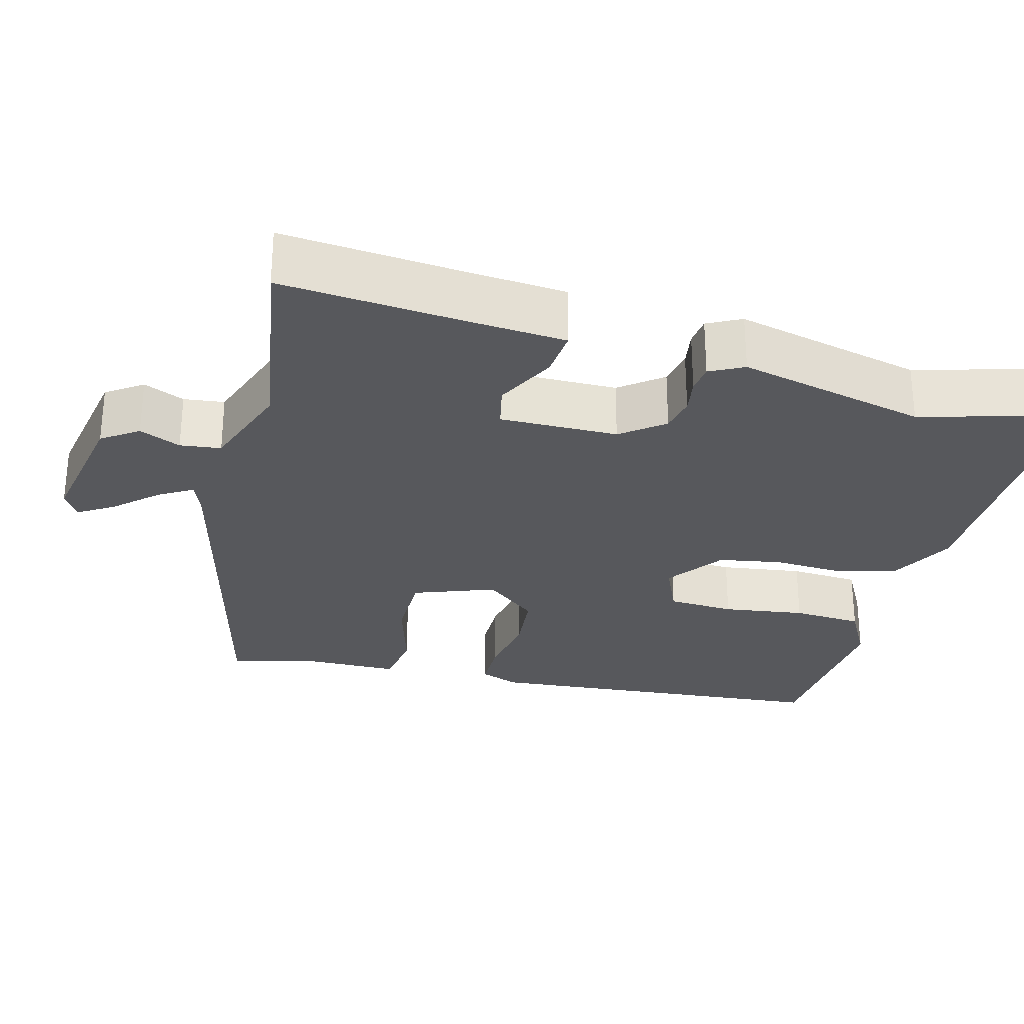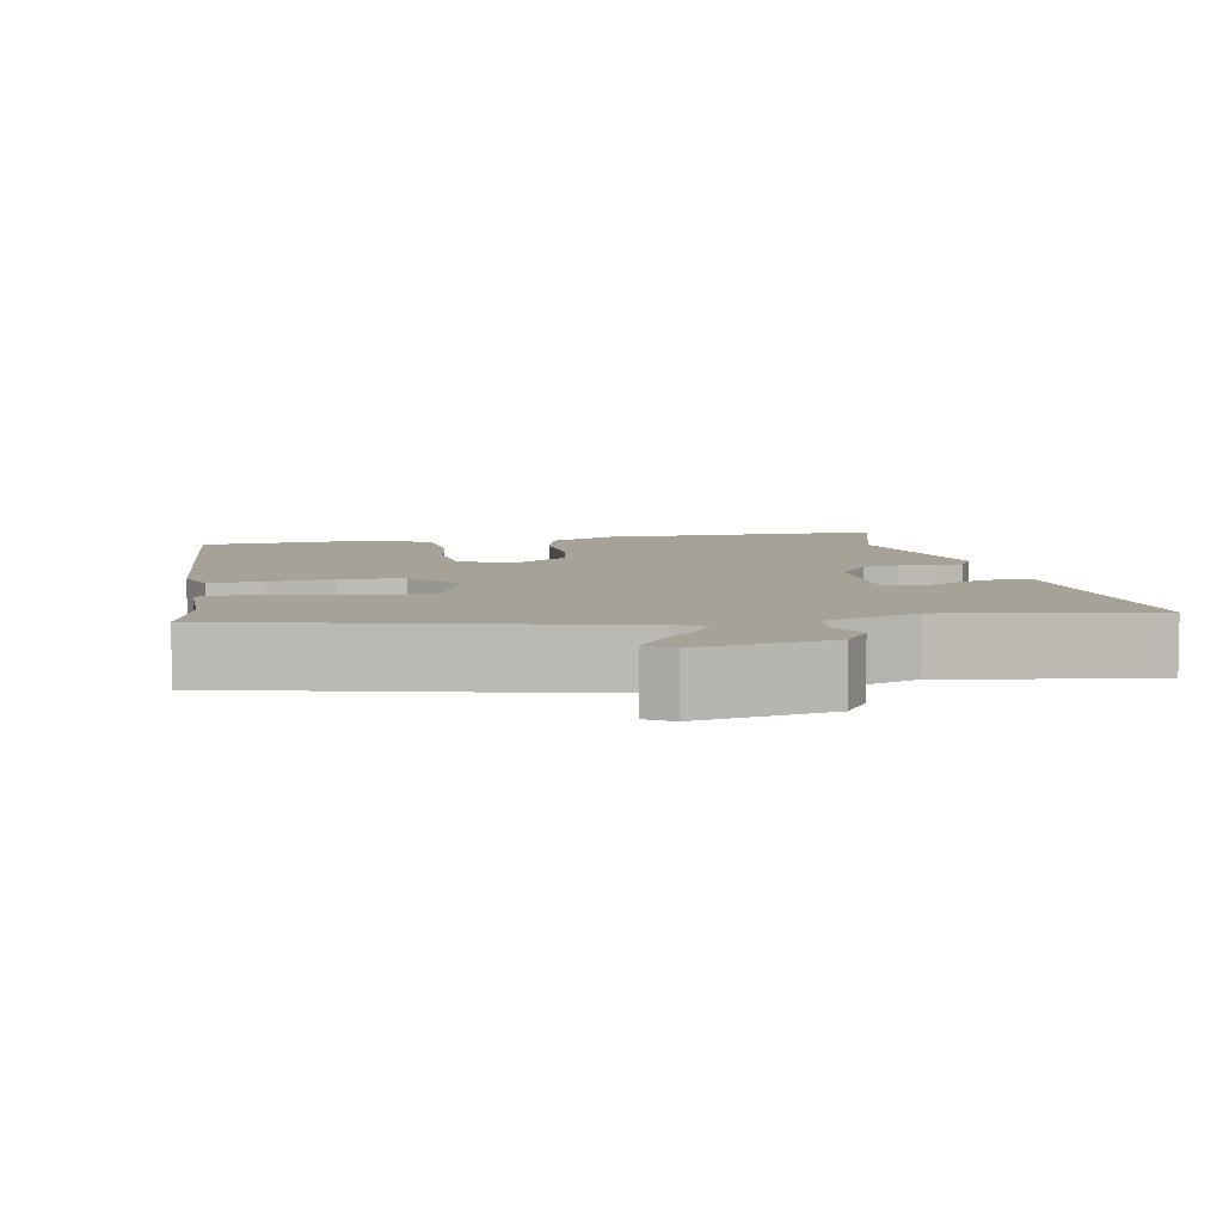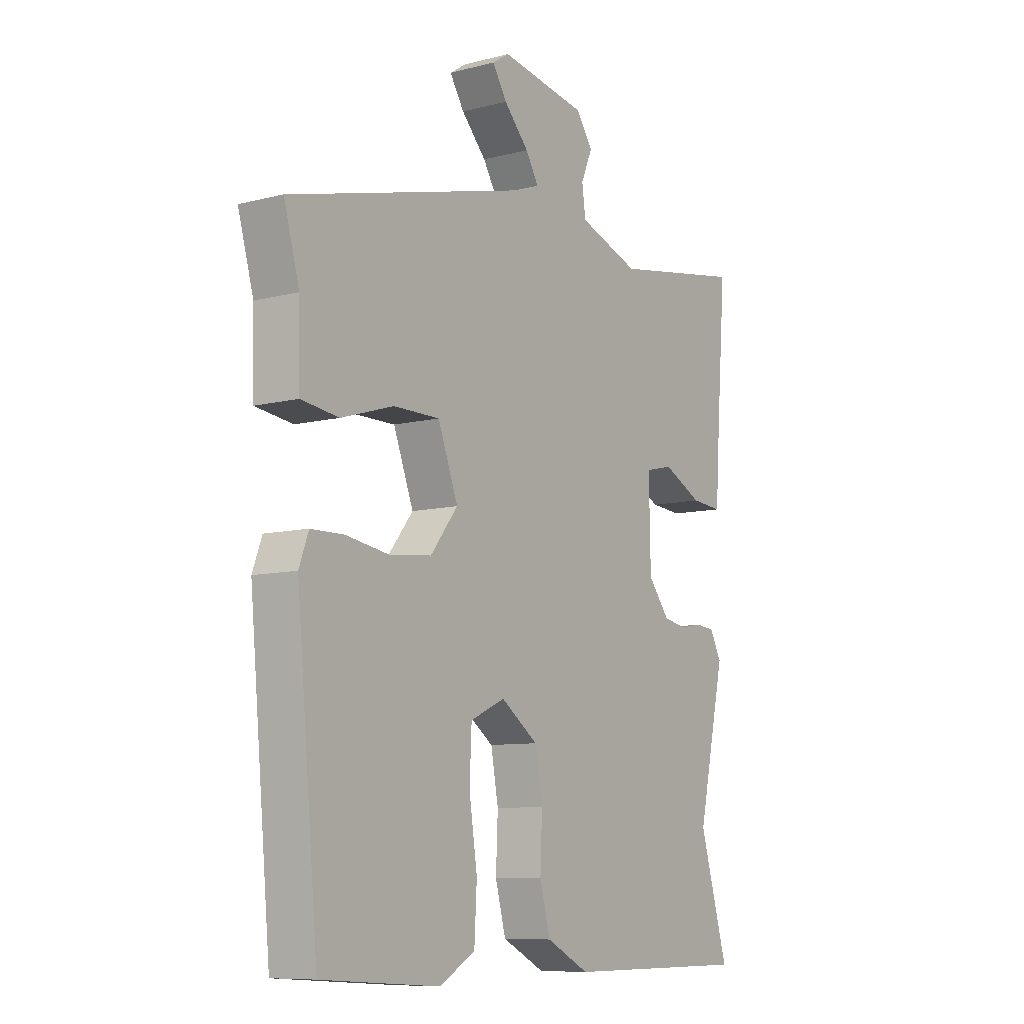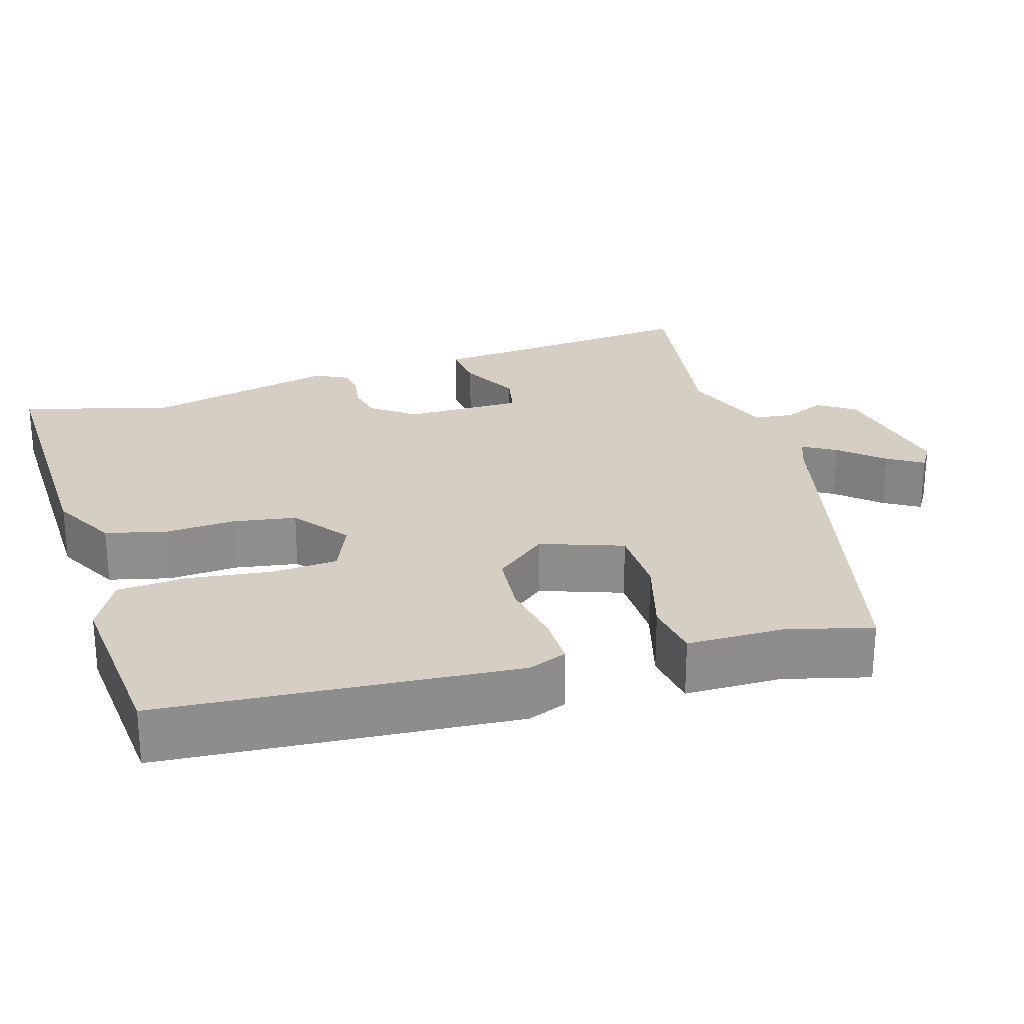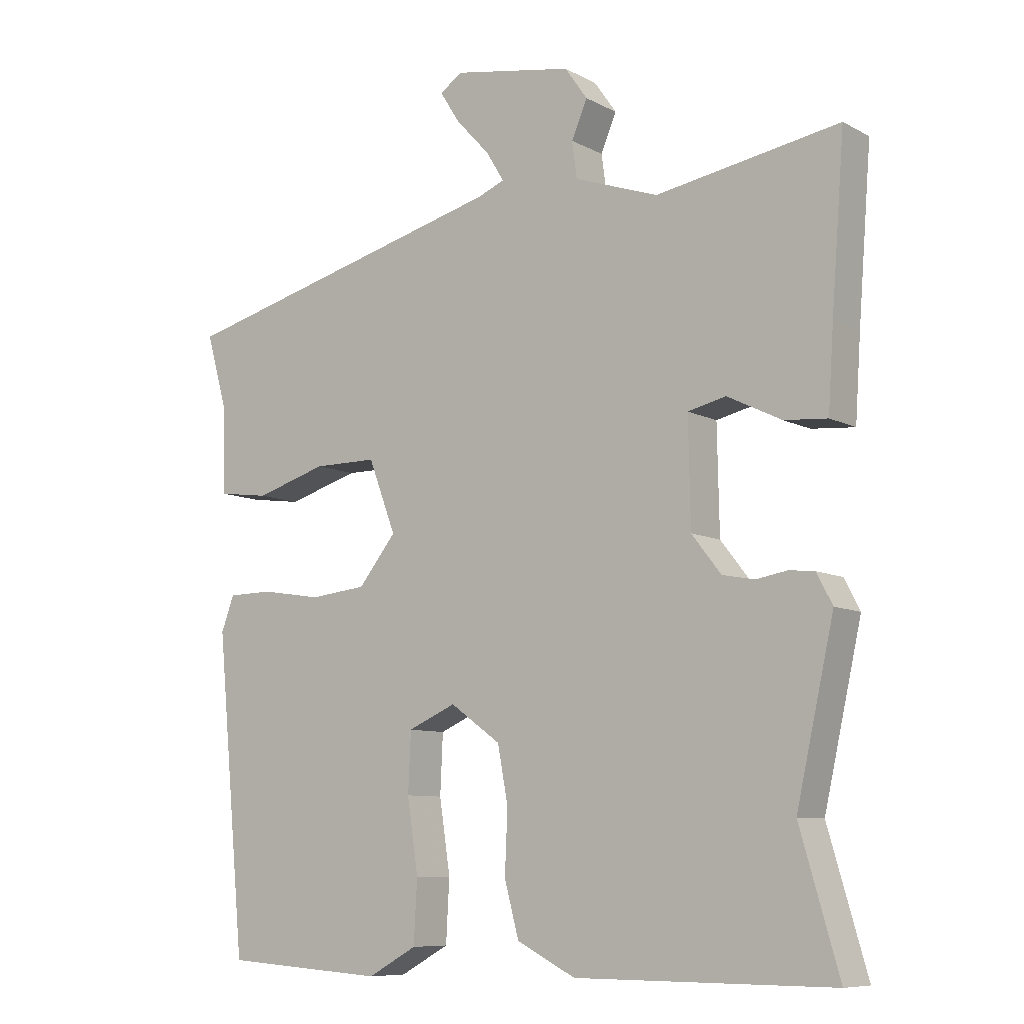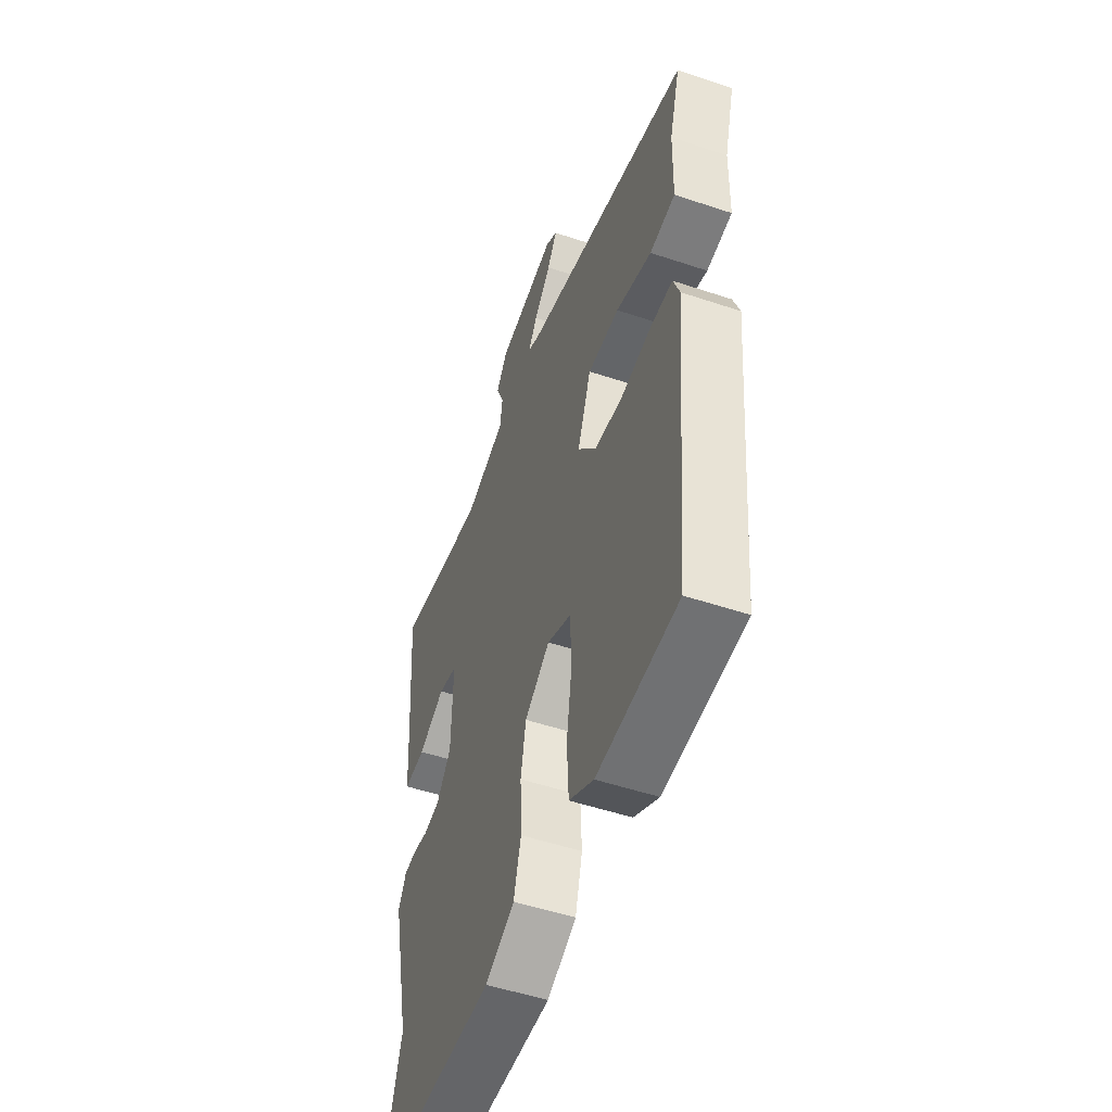
<metadata>
{"format":"obj","ext":"obj","renderer":"f3d","projection":"perspective","resolution":1024,"background":"white","views":[{"elev":-28.5,"azim":74.7,"up":"+Y"},{"elev":6.5,"azim":-11.7,"up":"+Y"},{"elev":-9.0,"azim":-55.7,"up":"+Z"},{"elev":25.5,"azim":-107.9,"up":"+Y"},{"elev":-8.6,"azim":35.8,"up":"+Z"},{"elev":-51.4,"azim":-110.0,"up":"+Z"}]}
</metadata>
<code>
v -0.512 0.07 0.386
v -0.02 0.07 0.514
v 0.019 0.07 0.53
v -0.007 0.07 0.573
v -0.057 0.07 0.627
v -0.086 0.07 0.673
v -0.052 0.07 0.695
v 0.122 0.07 0.665
v 0.155 0.07 0.618
v 0.132 0.07 0.564
v 0.139 0.07 0.511
v 0.262 0.07 0.468
v 0.53 0.07 0.514
v 0.511 0.07 0.27
v 0.503 0.07 0.15
v 0.44 0.07 0.155
v 0.361 0.07 0.194
v 0.305 0.07 0.181
v 0.308 0.07 0.027
v 0.351 0.07 -0.028
v 0.398 0.07 -0.037
v 0.444 0.07 -0.029
v 0.481 0.07 -0.033
v 0.504 0.07 -0.077
v 0.449 0.07 -0.324
v 0.506 0.07 -0.52
v 0.13 0.07 -0.519
v 0.044 0.07 -0.475
v 0.023 0.07 -0.396
v 0.027 0.07 -0.305
v 0.012 0.07 -0.223
v -0.062 0.07 -0.17
v -0.132 0.07 -0.201
v -0.136 0.07 -0.288
v -0.12 0.07 -0.395
v -0.125 0.07 -0.486
v -0.197 0.07 -0.526
v -0.433 0.07 -0.51
v -0.476 0.07 -0.05
v -0.457 0.07 0.001
v -0.391 0.07 0.002
v -0.303 0.07 -0.012
v -0.22 0.07 -0.003
v -0.165 0.07 0.066
v -0.205 0.07 0.172
v -0.298 0.07 0.172
v -0.403 0.07 0.14
v -0.478 0.07 0.15
v -0.481 0.07 0.276
v -0.512 0 0.386
v -0.02 0 0.514
v 0.019 0 0.53
v -0.007 0 0.573
v -0.057 0 0.627
v -0.086 0 0.673
v -0.052 0 0.695
v 0.122 0 0.665
v 0.155 0 0.618
v 0.132 0 0.564
v 0.139 0 0.511
v 0.262 0 0.468
v 0.53 0 0.514
v 0.511 0 0.27
v 0.503 0 0.15
v 0.44 0 0.155
v 0.361 0 0.194
v 0.305 0 0.181
v 0.308 0 0.027
v 0.351 0 -0.028
v 0.398 0 -0.037
v 0.444 0 -0.029
v 0.481 0 -0.033
v 0.504 0 -0.077
v 0.449 0 -0.324
v 0.506 0 -0.52
v 0.13 0 -0.519
v 0.044 0 -0.475
v 0.023 0 -0.396
v 0.027 0 -0.305
v 0.012 0 -0.223
v -0.062 0 -0.17
v -0.132 0 -0.201
v -0.136 0 -0.288
v -0.12 0 -0.395
v -0.125 0 -0.486
v -0.197 0 -0.526
v -0.433 0 -0.51
v -0.476 0 -0.05
v -0.457 0 0.001
v -0.391 0 0.002
v -0.303 0 -0.012
v -0.22 0 -0.003
v -0.165 0 0.066
v -0.205 0 0.172
v -0.298 0 0.172
v -0.403 0 0.14
v -0.478 0 0.15
v -0.481 0 0.276
f 46 47 48 49
f 49 1 2
f 46 49 2
f 45 46 2
f 44 45 2 3
f 40 41 42
f 39 40 42
f 38 39 42
f 37 38 42
f 36 37 42
f 35 36 42
f 34 35 42
f 33 34 42 43
f 32 33 43 44
f 28 29 30
f 27 28 30
f 26 27 30
f 25 26 30
f 25 30 31
f 24 25 31
f 23 24 31
f 22 23 31
f 21 22 31
f 31 32 44
f 21 31 44
f 20 21 44
f 14 15 16 17
f 14 17 18
f 13 14 18
f 12 13 18
f 11 12 18 19
f 8 9 10
f 7 8 10
f 6 7 10
f 5 6 10
f 4 5 10
f 3 4 10 11
f 44 3 11 19
f 19 20 44
f 98 97 96 95
f 51 50 98
f 51 98 95
f 51 95 94
f 52 51 94 93
f 91 90 89
f 91 89 88
f 91 88 87
f 91 87 86
f 91 86 85
f 91 85 84
f 91 84 83
f 92 91 83 82
f 93 92 82 81
f 79 78 77
f 79 77 76
f 79 76 75
f 79 75 74
f 80 79 74
f 80 74 73
f 80 73 72
f 80 72 71
f 80 71 70
f 93 81 80
f 93 80 70
f 93 70 69
f 66 65 64 63
f 67 66 63
f 67 63 62
f 67 62 61
f 68 67 61 60
f 59 58 57
f 59 57 56
f 59 56 55
f 59 55 54
f 59 54 53
f 60 59 53 52
f 68 60 52 93
f 93 69 68
f 1 50 51 2
f 2 51 52 3
f 3 52 53 4
f 4 53 54 5
f 5 54 55 6
f 6 55 56 7
f 7 56 57 8
f 8 57 58 9
f 9 58 59 10
f 10 59 60 11
f 11 60 61 12
f 12 61 62 13
f 13 62 63 14
f 14 63 64 15
f 15 64 65 16
f 16 65 66 17
f 17 66 67 18
f 18 67 68 19
f 19 68 69 20
f 20 69 70 21
f 21 70 71 22
f 22 71 72 23
f 23 72 73 24
f 24 73 74 25
f 25 74 75 26
f 26 75 76 27
f 27 76 77 28
f 28 77 78 29
f 29 78 79 30
f 30 79 80 31
f 31 80 81 32
f 32 81 82 33
f 33 82 83 34
f 34 83 84 35
f 35 84 85 36
f 36 85 86 37
f 37 86 87 38
f 38 87 88 39
f 39 88 89 40
f 40 89 90 41
f 41 90 91 42
f 42 91 92 43
f 43 92 93 44
f 44 93 94 45
f 45 94 95 46
f 46 95 96 47
f 47 96 97 48
f 48 97 98 49
f 49 98 50 1

</code>
